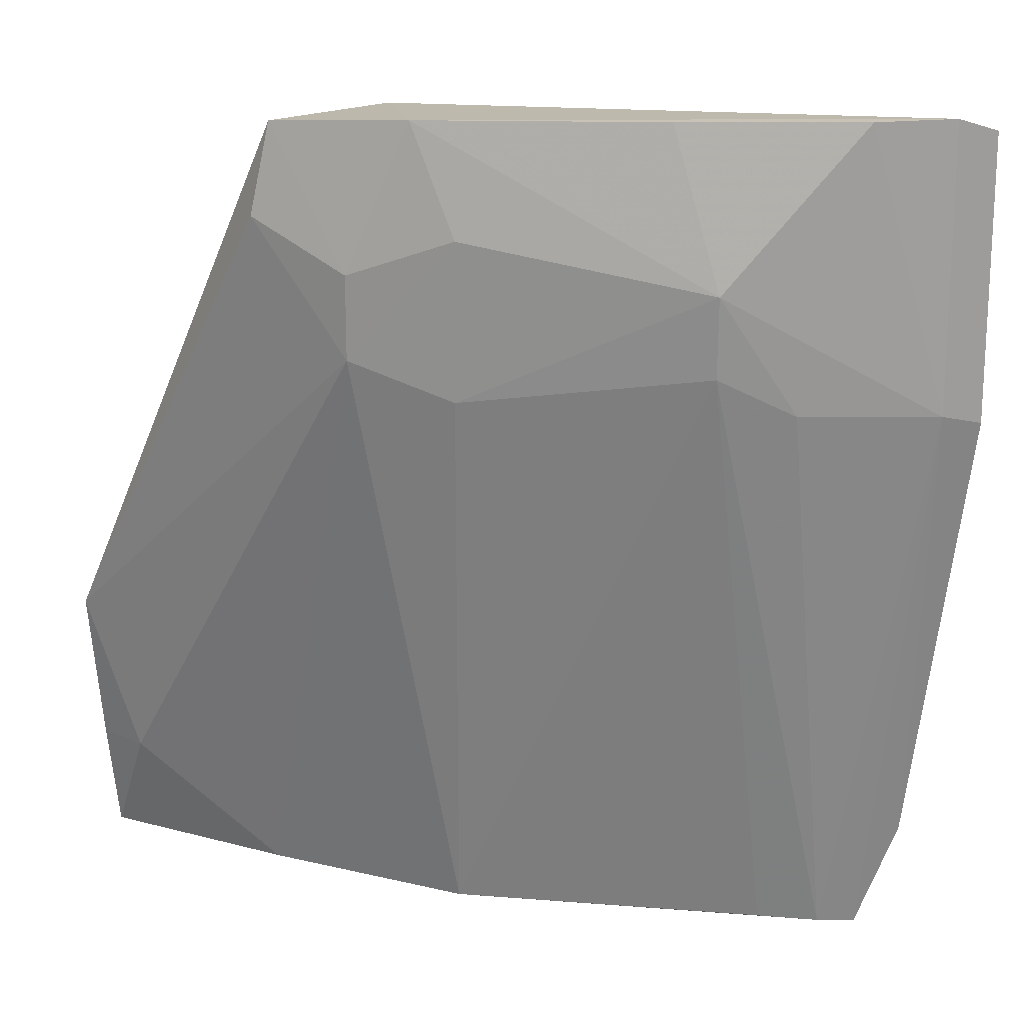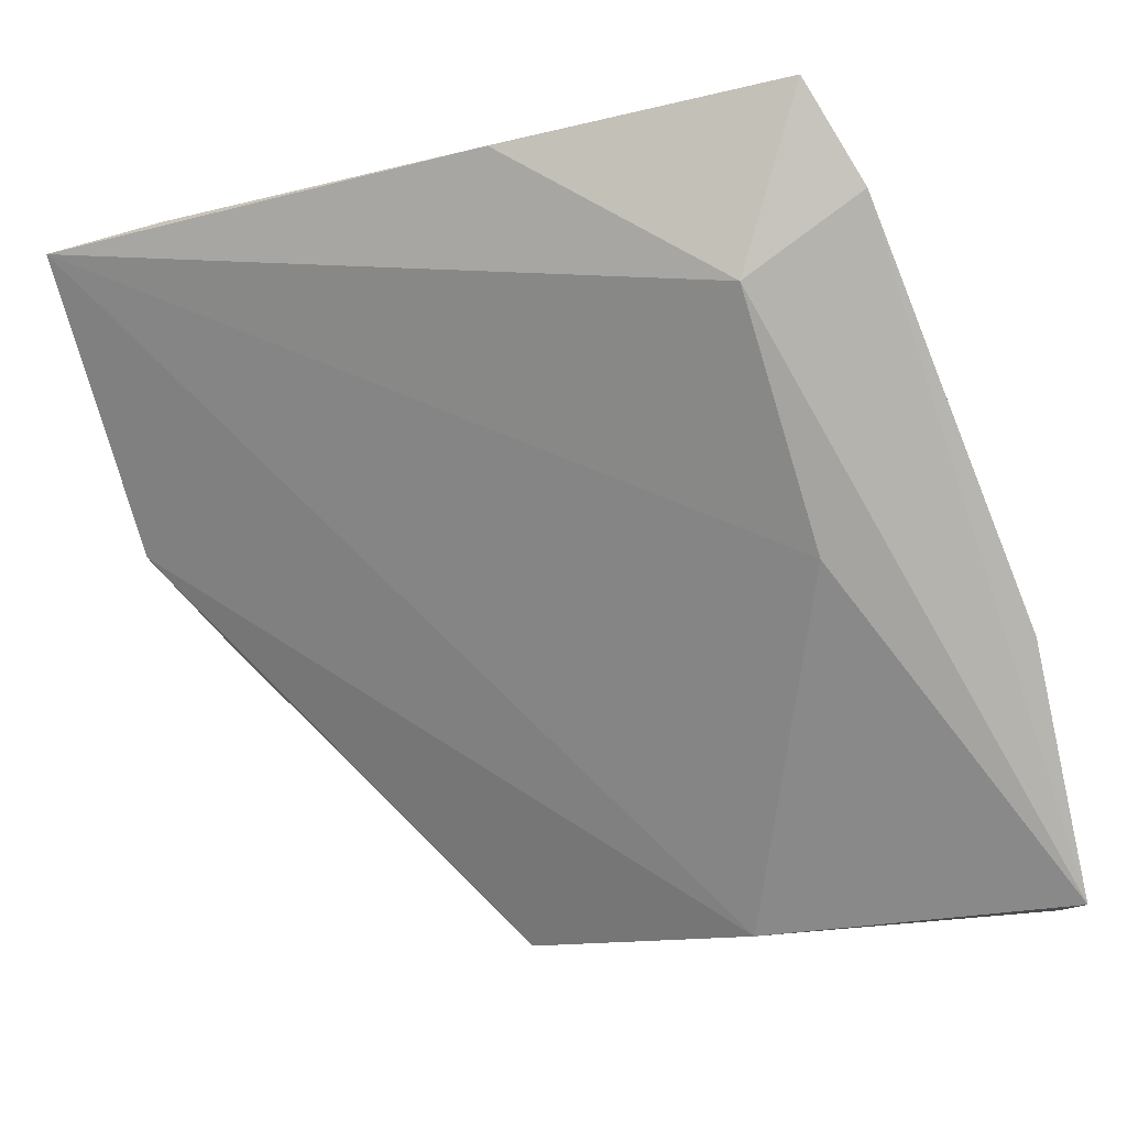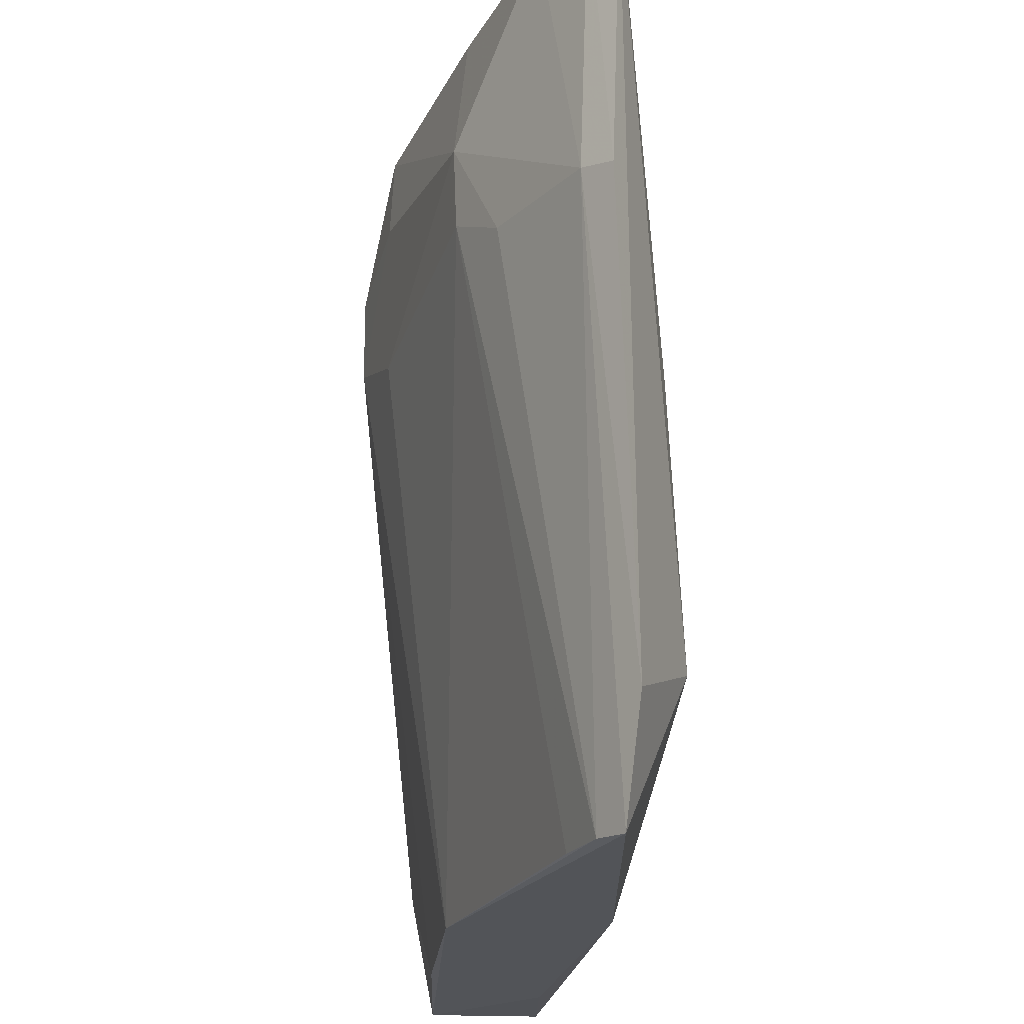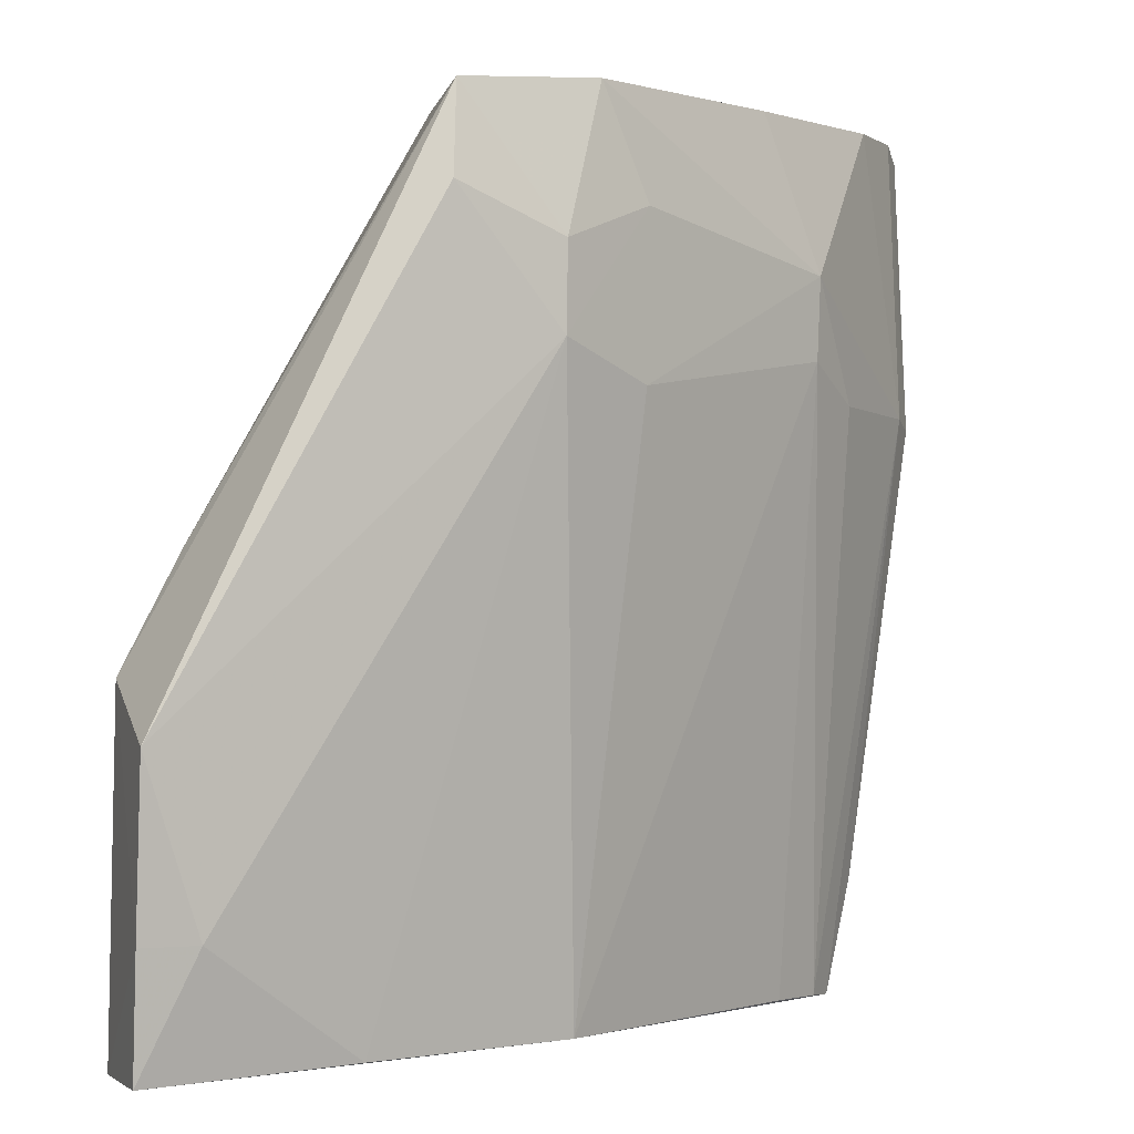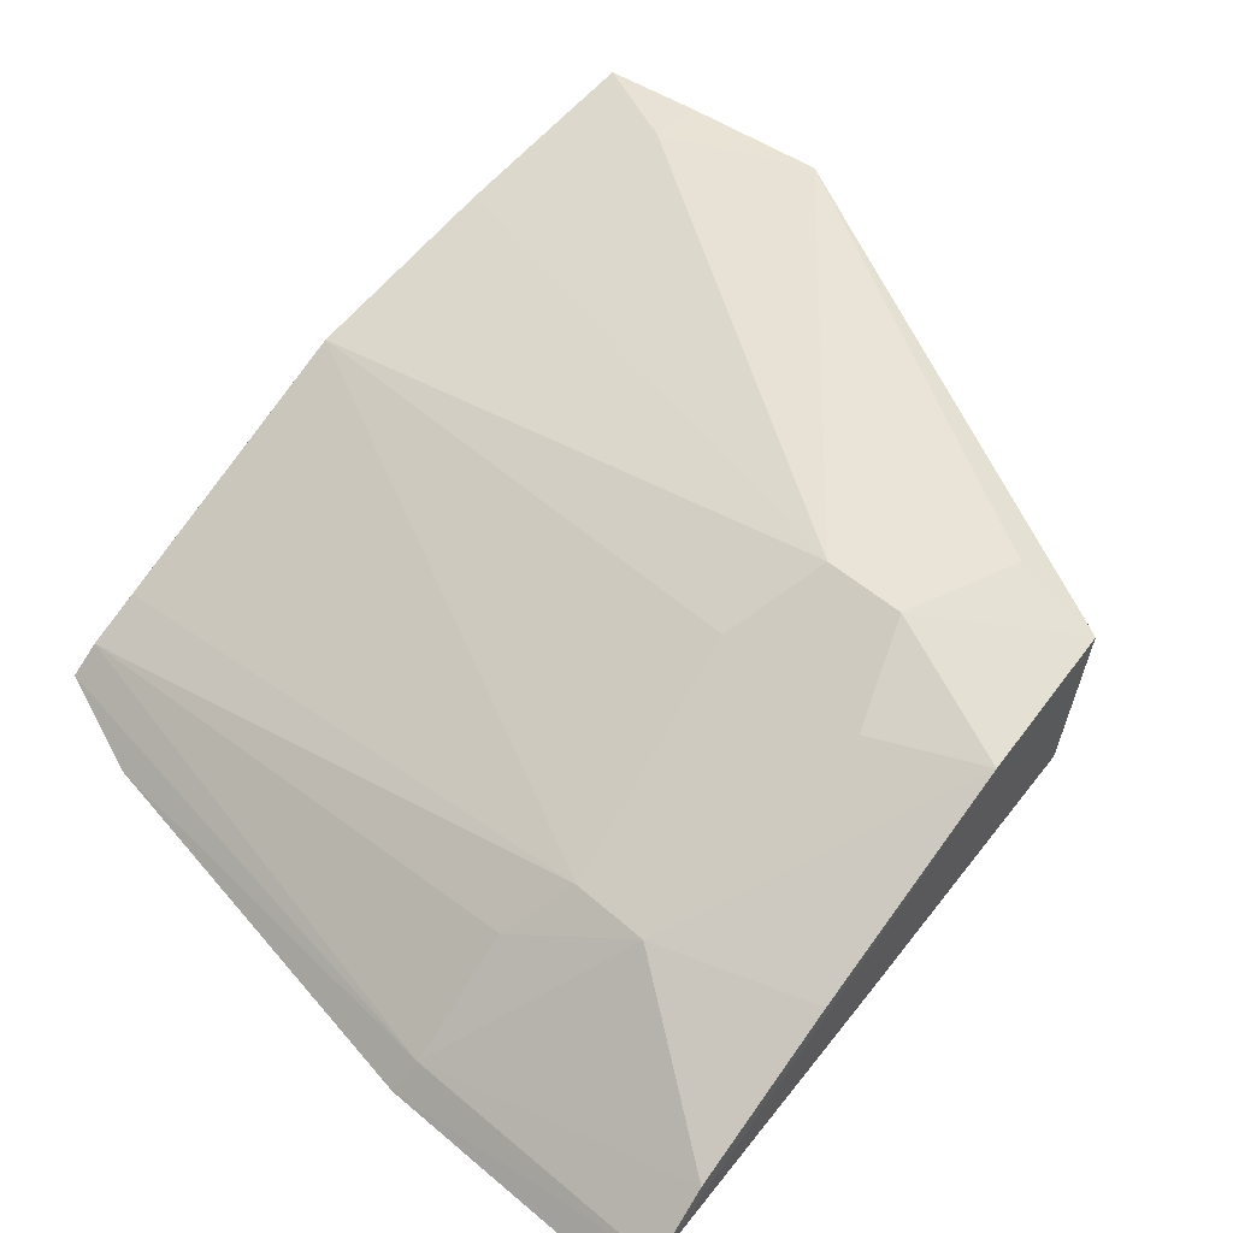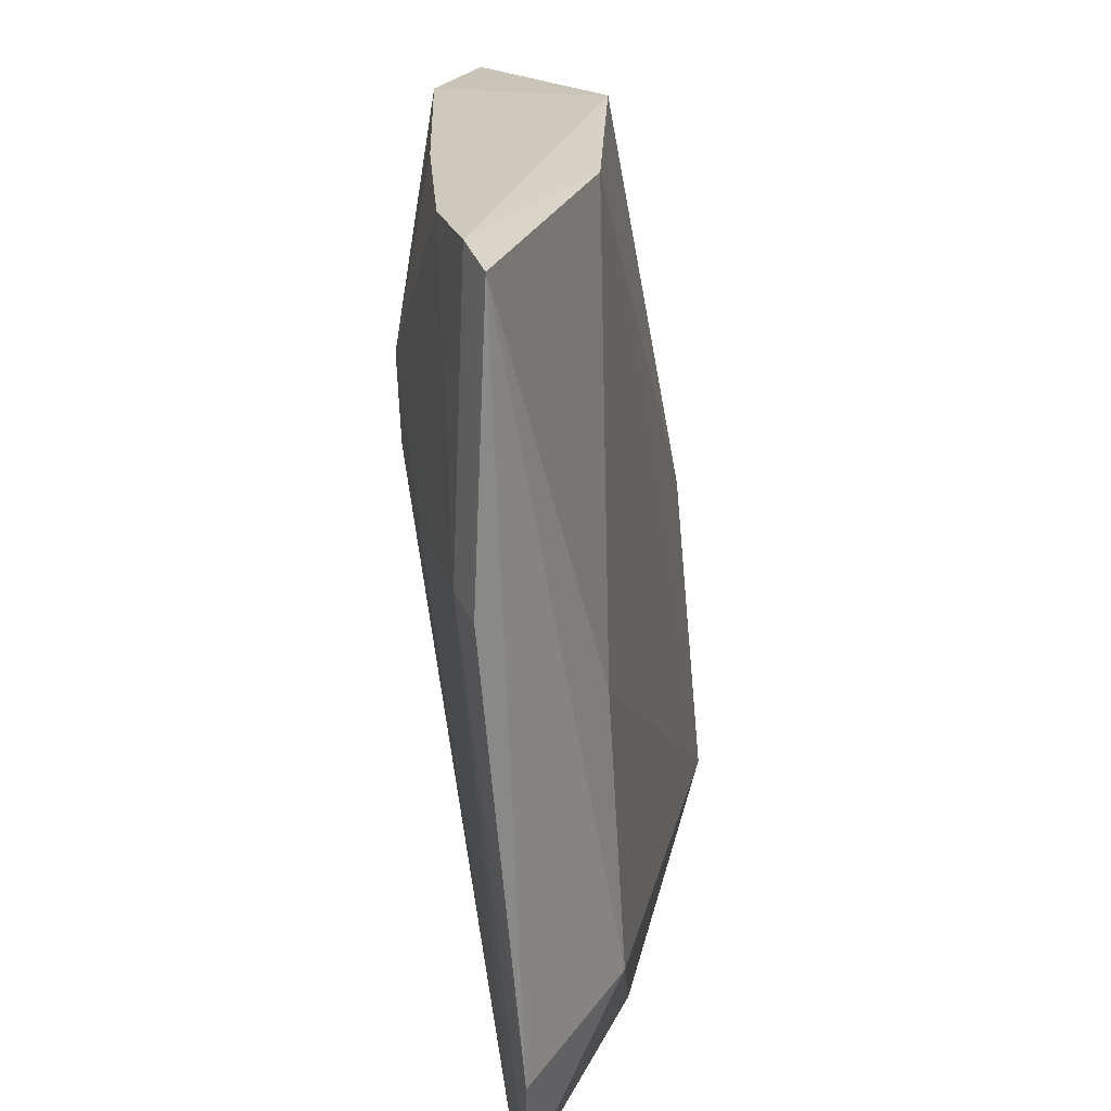
<metadata>
{"format":"obj","ext":"obj","renderer":"f3d","projection":"perspective","resolution":1024,"background":"white","views":[{"elev":21.8,"azim":-141.6,"up":"+Z"},{"elev":-76.6,"azim":-165.5,"up":"+Y"},{"elev":-22.0,"azim":-79.7,"up":"+Z"},{"elev":-1.0,"azim":160.3,"up":"+Z"},{"elev":48.5,"azim":-45.7,"up":"+Y"},{"elev":23.7,"azim":-61.1,"up":"+Z"}]}
</metadata>
<code>
v -0.1664 0.145 0.07015
v -0.02043 0.1839 -0.07589
v -0.07033 0.1787 0.06732
v -0.06529 0.2074 0.05289
v -0.1465 0.1534 -0.07442
v -0.02038 0.1898 -0.01856
v -0.09144 0.1979 0.07066
v -0.1363 0.1431 0.0003419
v -0.05533 0.1968 -0.07413
v -0.06679 0.204 0.06825
v -0.1624 0.1505 0.07243
v -0.1105 0.1587 0.06738
v -0.1342 0.1411 -0.04691
v -0.04219 0.1795 -0.07643
v -0.02022 0.2063 -0.05515
v -0.08332 0.2049 0.03115
v -0.03021 0.1895 0.000401
v -0.08349 0.205 0.04555
v -0.1678 0.1464 0.02281
v -0.1005 0.1577 -0.07615
v -0.02031 0.204 -0.07492
v -0.02027 0.2091 -0.02747
v -0.091 0.1868 -0.07404
v -0.137 0.1771 0.0453
v -0.1571 0.1451 -0.05564
v -0.1512 0.1486 -0.07505
v -0.02954 0.2062 -0.05513
v -0.153 0.1601 0.07226
v -0.09959 0.1967 0.05214
v -0.1465 0.168 0.02508
v -0.1366 0.1767 0.0315
v -0.1638 0.1519 0.02446
v -0.1272 0.1768 0.0716
v -0.1375 0.1592 -0.07411
v -0.09918 0.1965 0.02502
f 10 7 3
f 11 3 7
f 12 1 8
f 12 11 1
f 12 3 11
f 12 6 3
f 12 8 2
f 12 2 6
f 13 2 8
f 13 8 1
f 15 6 2
f 17 10 3
f 17 3 6
f 17 6 10
f 18 10 4
f 18 7 10
f 18 4 16
f 19 1 11
f 20 2 13
f 20 14 2
f 21 2 14
f 21 15 2
f 22 10 6
f 22 6 15
f 22 4 10
f 22 16 4
f 23 16 9
f 23 9 21
f 23 21 14
f 23 14 20
f 25 13 1
f 25 1 19
f 26 20 13
f 26 23 20
f 26 5 23
f 26 13 25
f 27 15 21
f 27 22 15
f 27 16 22
f 27 21 9
f 27 9 16
f 29 24 7
f 29 7 18
f 29 18 16
f 29 16 24
f 31 30 24
f 31 5 30
f 32 26 25
f 32 25 19
f 32 5 26
f 32 30 5
f 32 24 30
f 32 28 24
f 32 19 11
f 32 11 28
f 33 7 24
f 33 24 28
f 33 28 11
f 33 11 7
f 34 31 23
f 34 23 5
f 34 5 31
f 35 31 24
f 35 24 16
f 35 16 23
f 35 23 31

</code>
